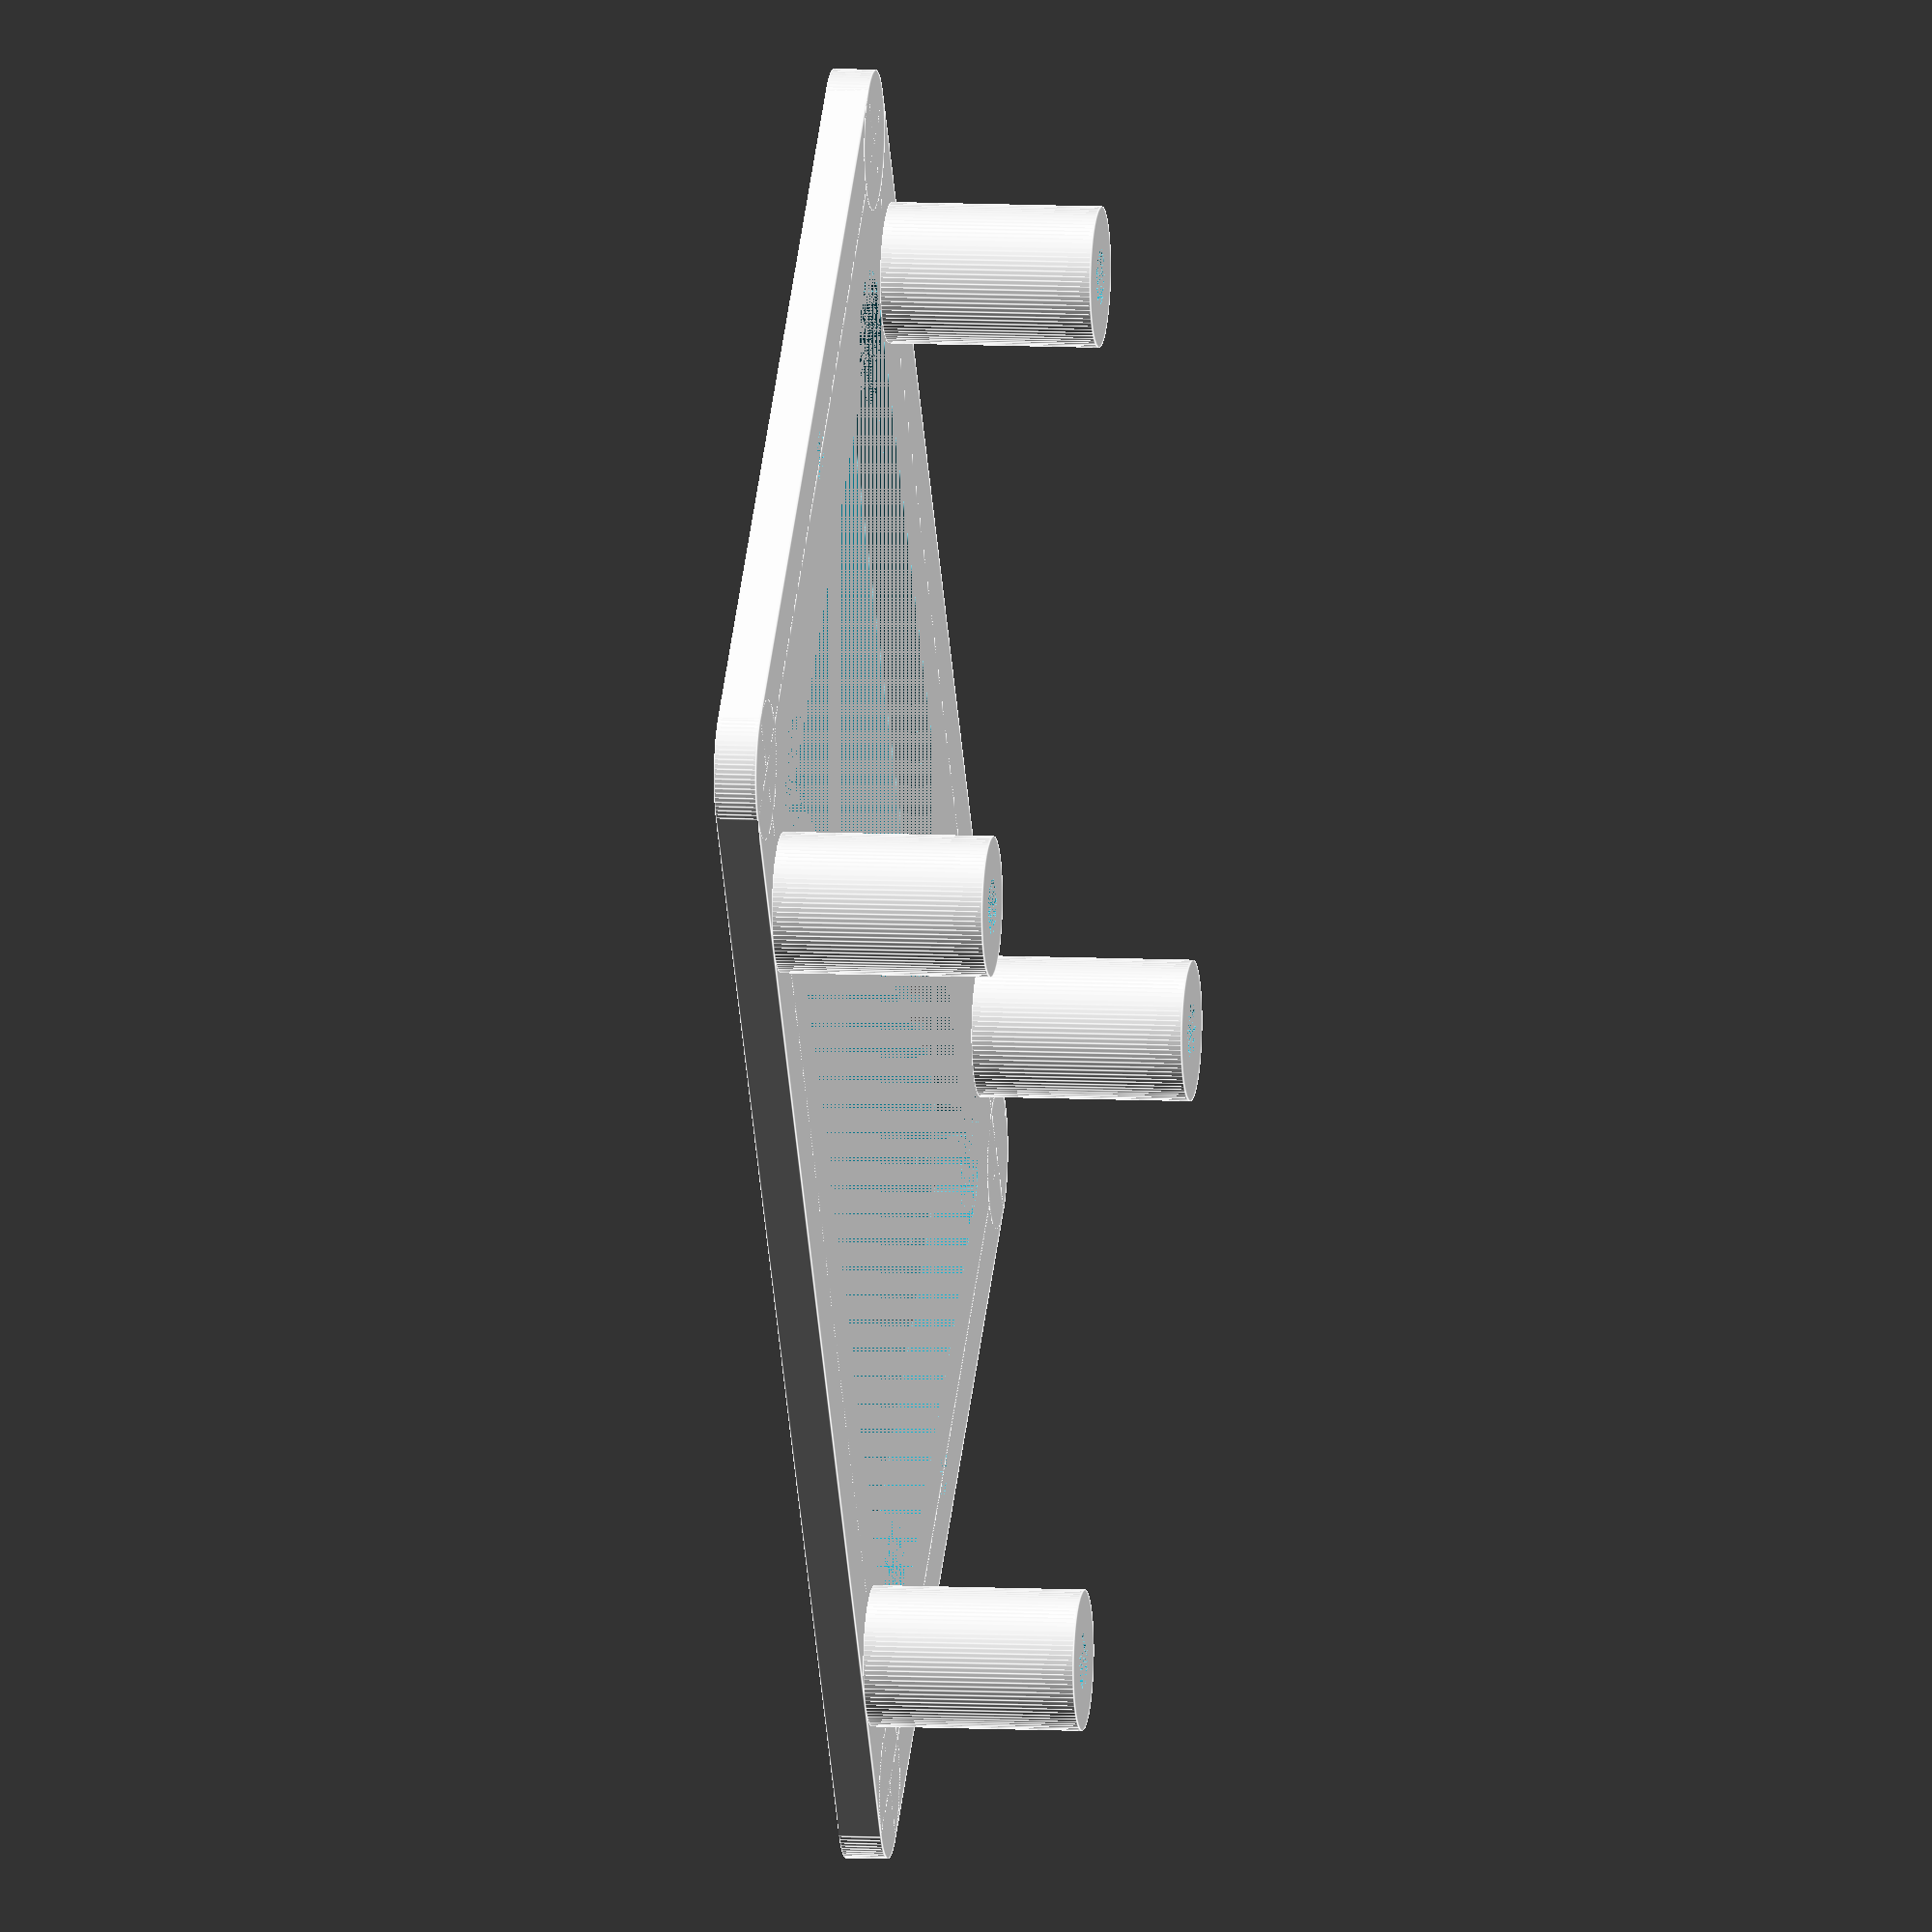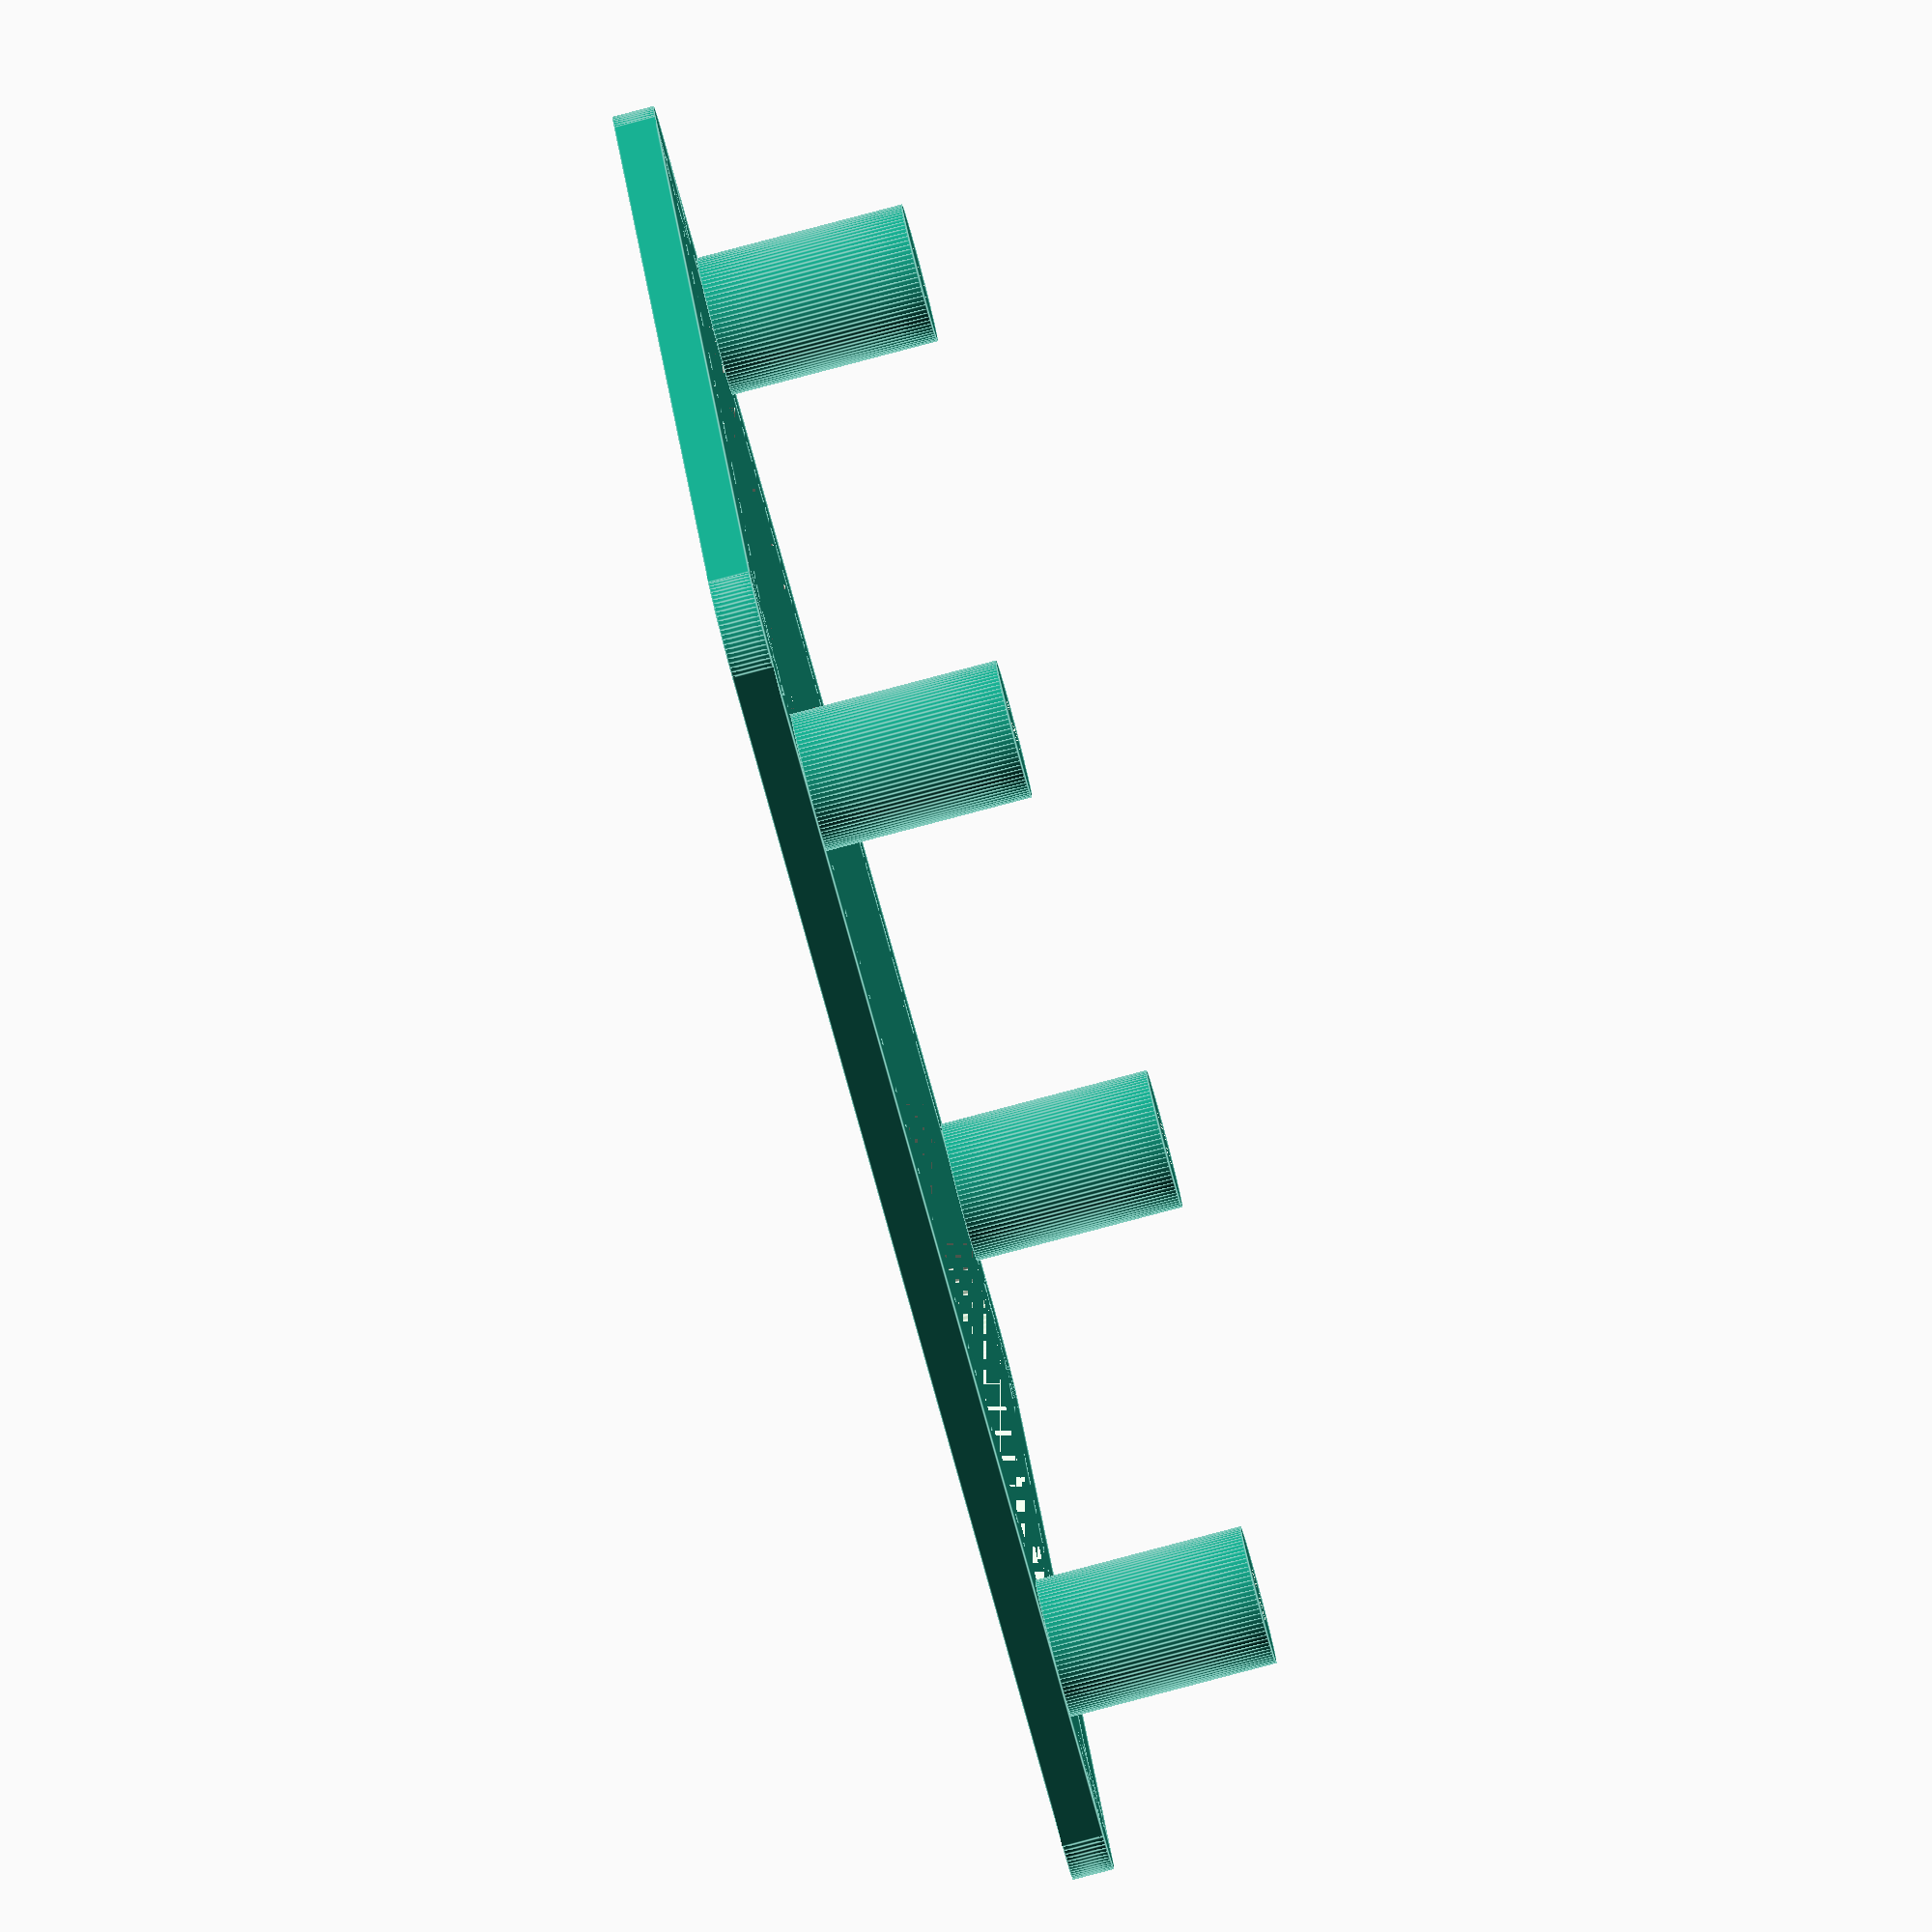
<openscad>
$fn=90;

verticalSeparation = 74;
horizontalSeparation = 64;
standoffHeight = 15;
standoffOuterRadius = 5;
standoffInnerRadius = 2;
screwRadius = 1.7;

frameWidth = horizontalSeparation + 2 * standoffOuterRadius;
frameDepth = 110;
frameThickness = 3;
frameCornerRadius = 5;
frameInnerWidth = 10;

module standoff(height, innerRadius, outerRadius) {
    difference() {
        cylinder(h=height, r=outerRadius, center=true);
        cylinder(h=height, r=innerRadius, center=true);
    }
}

module standoffs() {
    translate([-horizontalSeparation/2, -verticalSeparation/2, -standoffHeight / 2])
    for (x = [0:1]) {
        for (y = [0:1]) {
            translate([x * horizontalSeparation, y * verticalSeparation, 0]) 
              standoff(standoffHeight, standoffInnerRadius, standoffOuterRadius);
        }
    }
}

module roundedRectangle(width, depth, thickness, cornerRadius) {
    cube(size=[width - (cornerRadius* 2), depth, thickness], center = true);    
    cube(size=[width, depth - (cornerRadius* 2), thickness], center = true);    
    for (x = [-1:2:1]) {
        for (y = [-1:2:1]) {
            translate([((width / 2 - cornerRadius) * x), ((depth / 2 - cornerRadius) * y), 0])
              cylinder(h=thickness, r=cornerRadius, center = true);
        }
    }
}

module frame(width, depth, thickness, cornerRadius, screwRadius) {
    translate([0, 0, thickness / 2])
    difference() {
    difference() {
        roundedRectangle(width, depth, thickness, cornerRadius);
        roundedRectangle(width - (frameInnerWidth * 2), depth - (frameInnerWidth * 2), thickness, cornerRadius);
    }
    union() {
        for (y = [-1:2:1]) {
            translate([0, (depth / 2 - (frameInnerWidth / 2)) * y, 0])
              cylinder(thickness, r=screwRadius, center=true);
        }
    }
    }
}
    

standoffs();
frame(frameWidth, frameDepth, frameThickness, frameCornerRadius, screwRadius);
</openscad>
<views>
elev=352.0 azim=216.1 roll=98.5 proj=o view=edges
elev=82.9 azim=294.0 roll=104.8 proj=o view=edges
</views>
